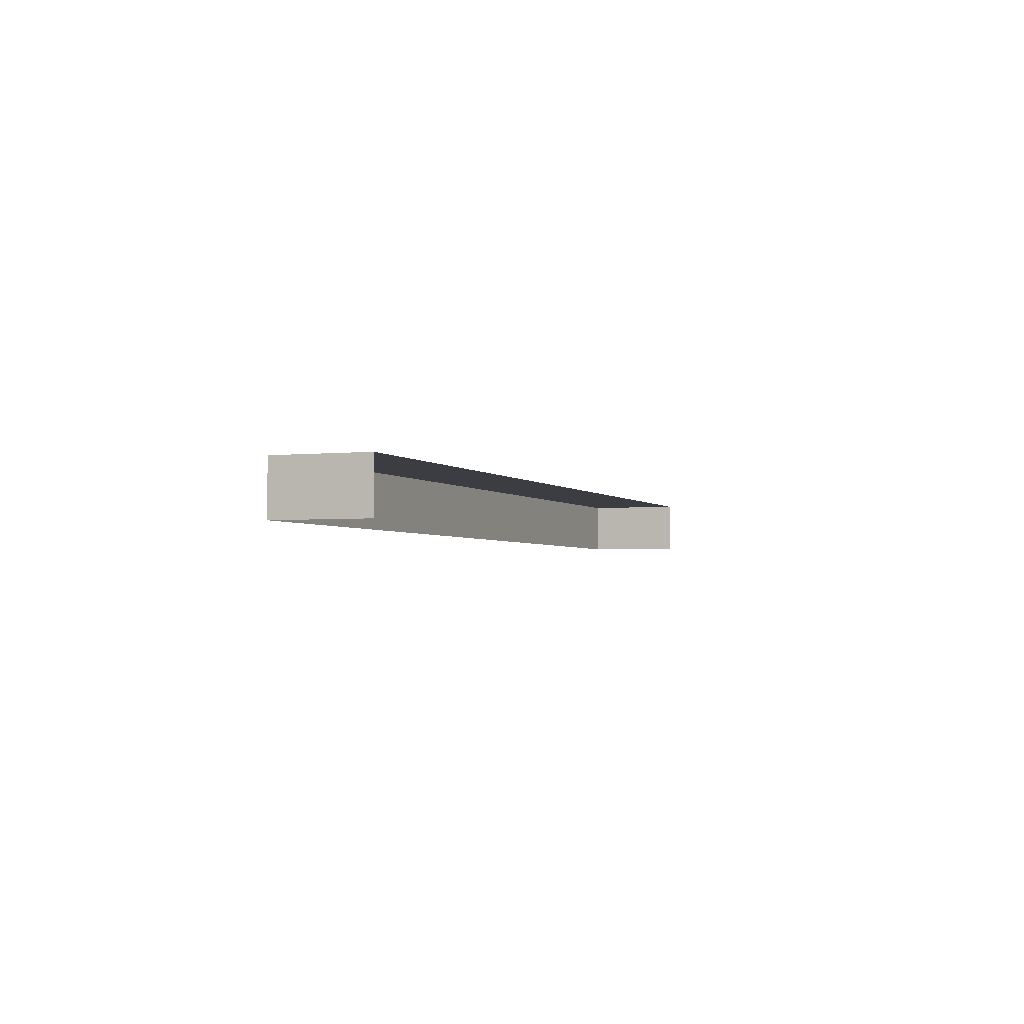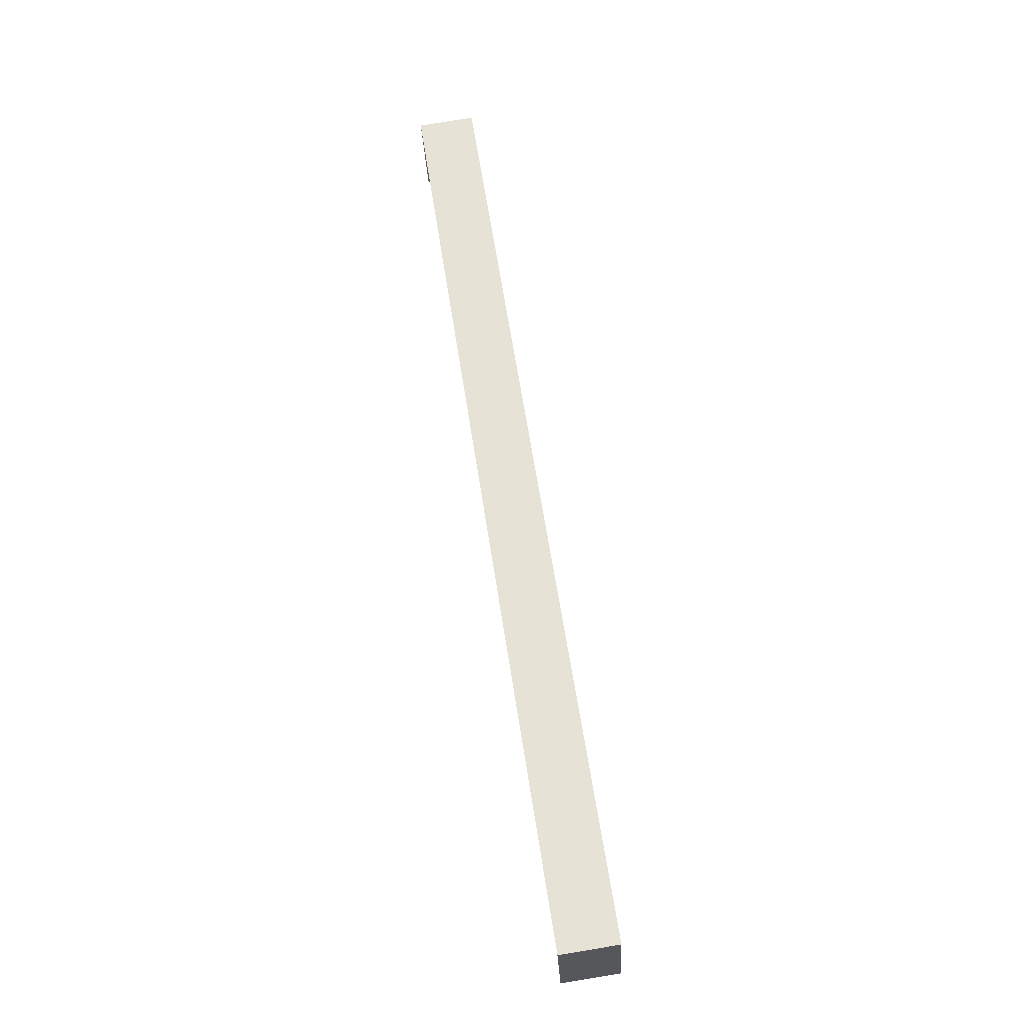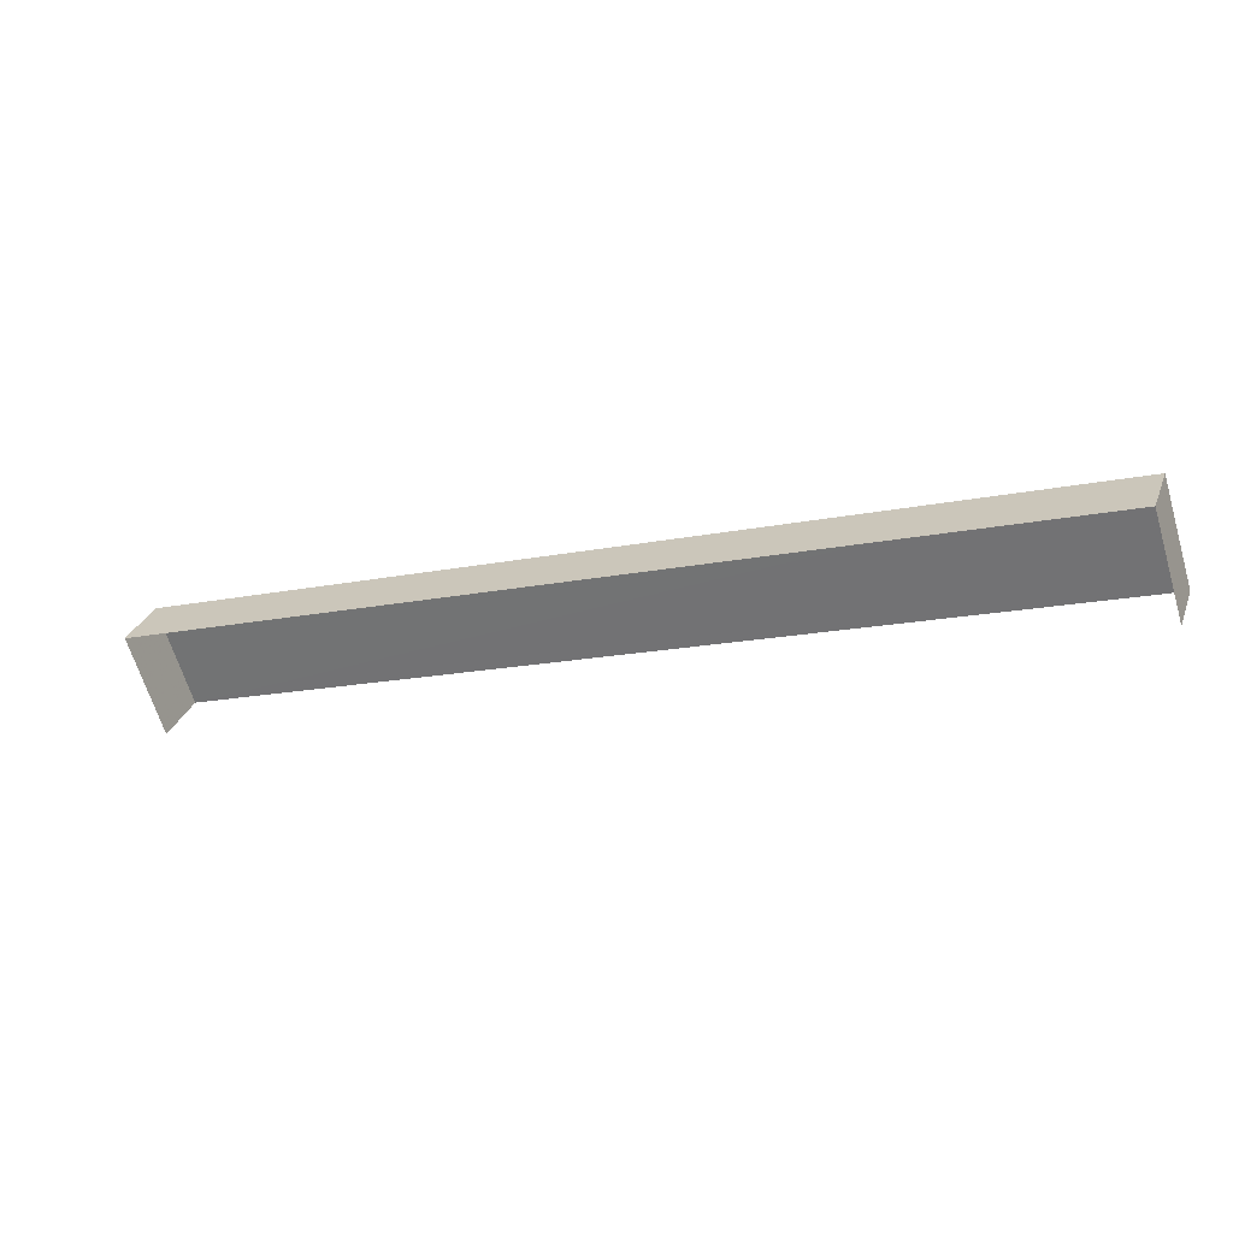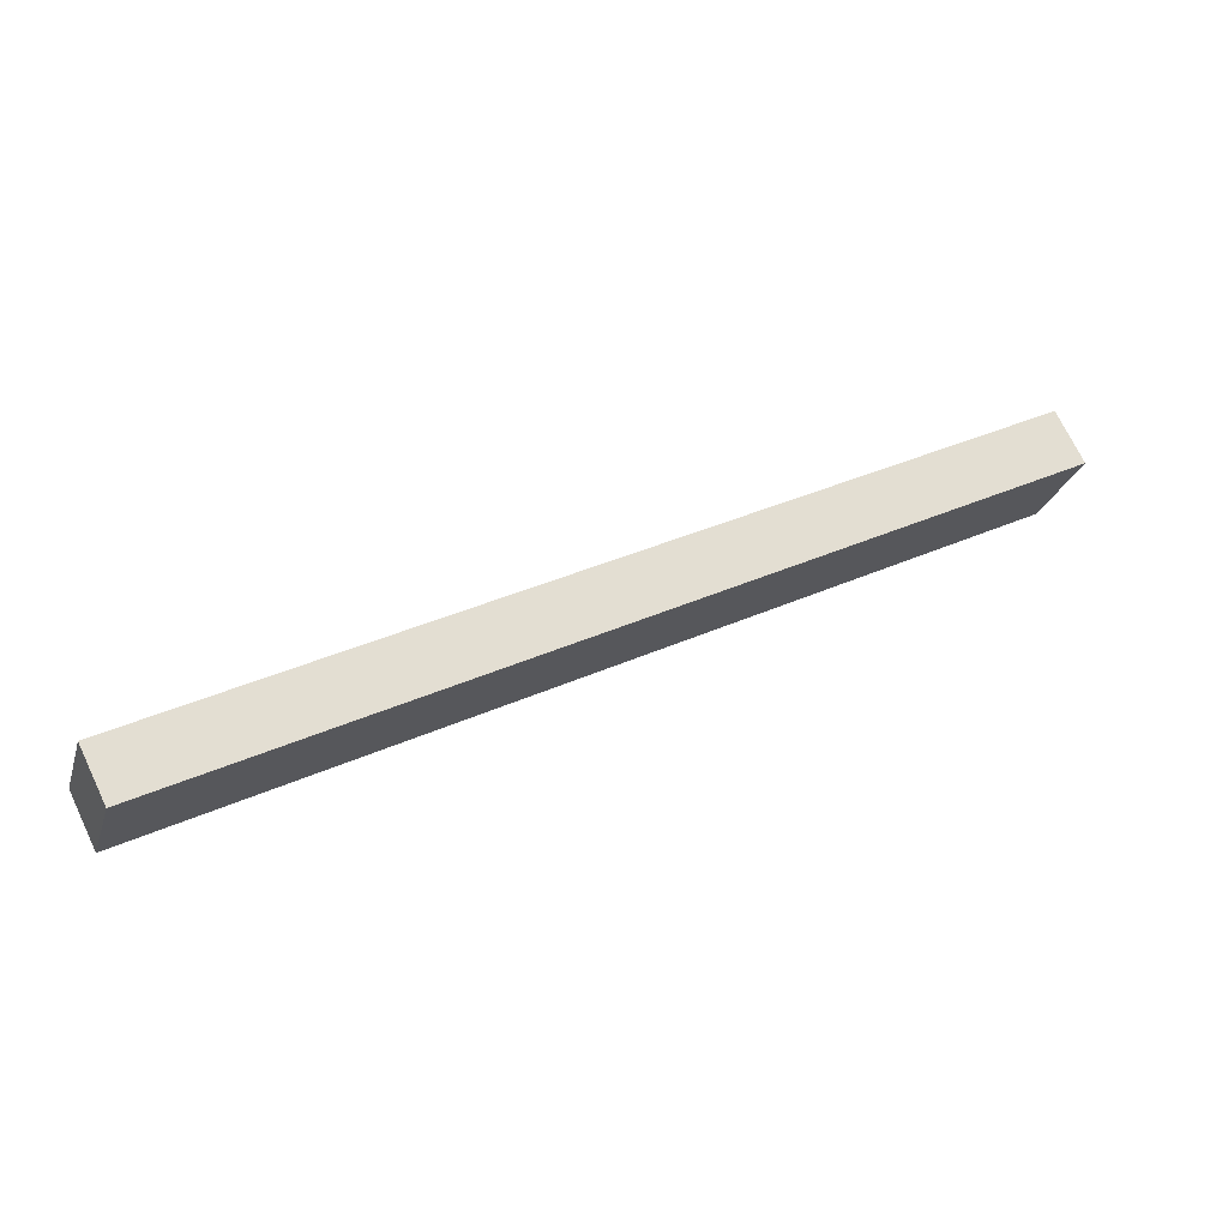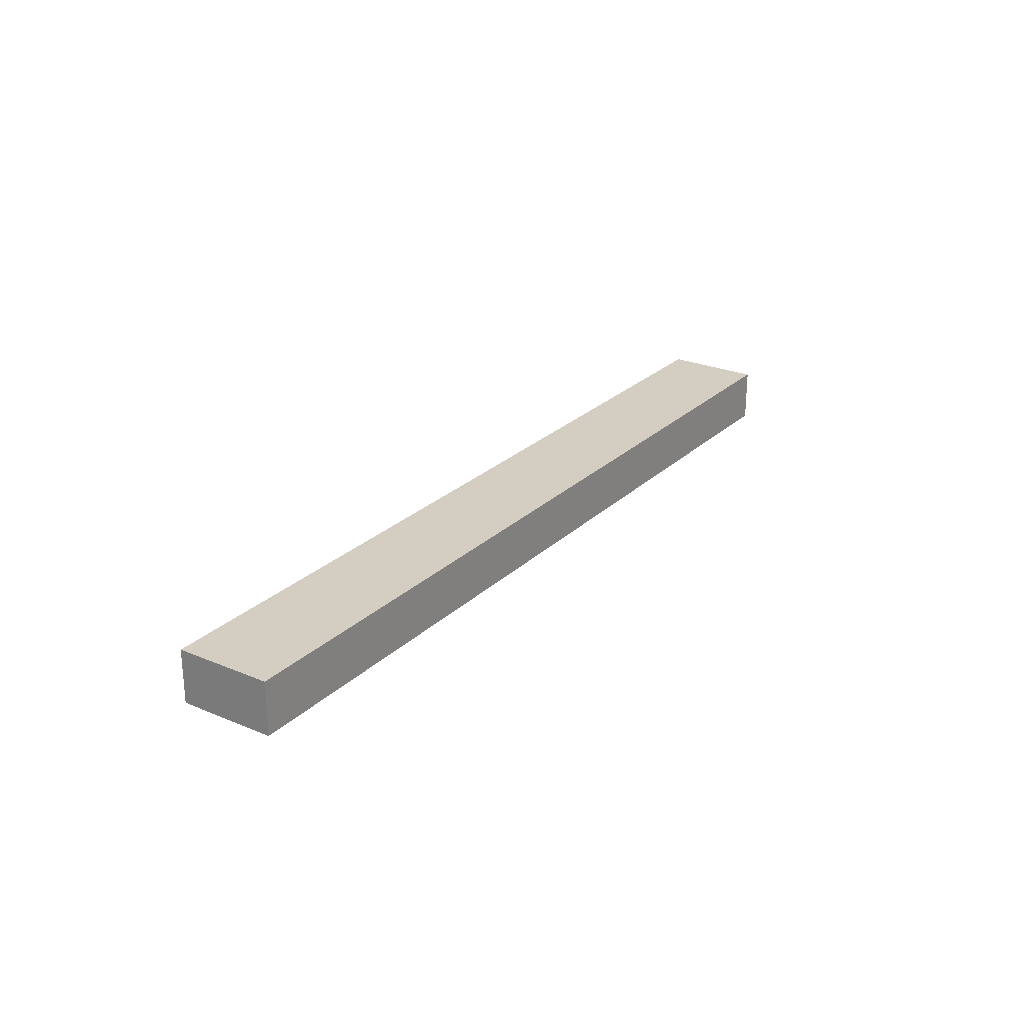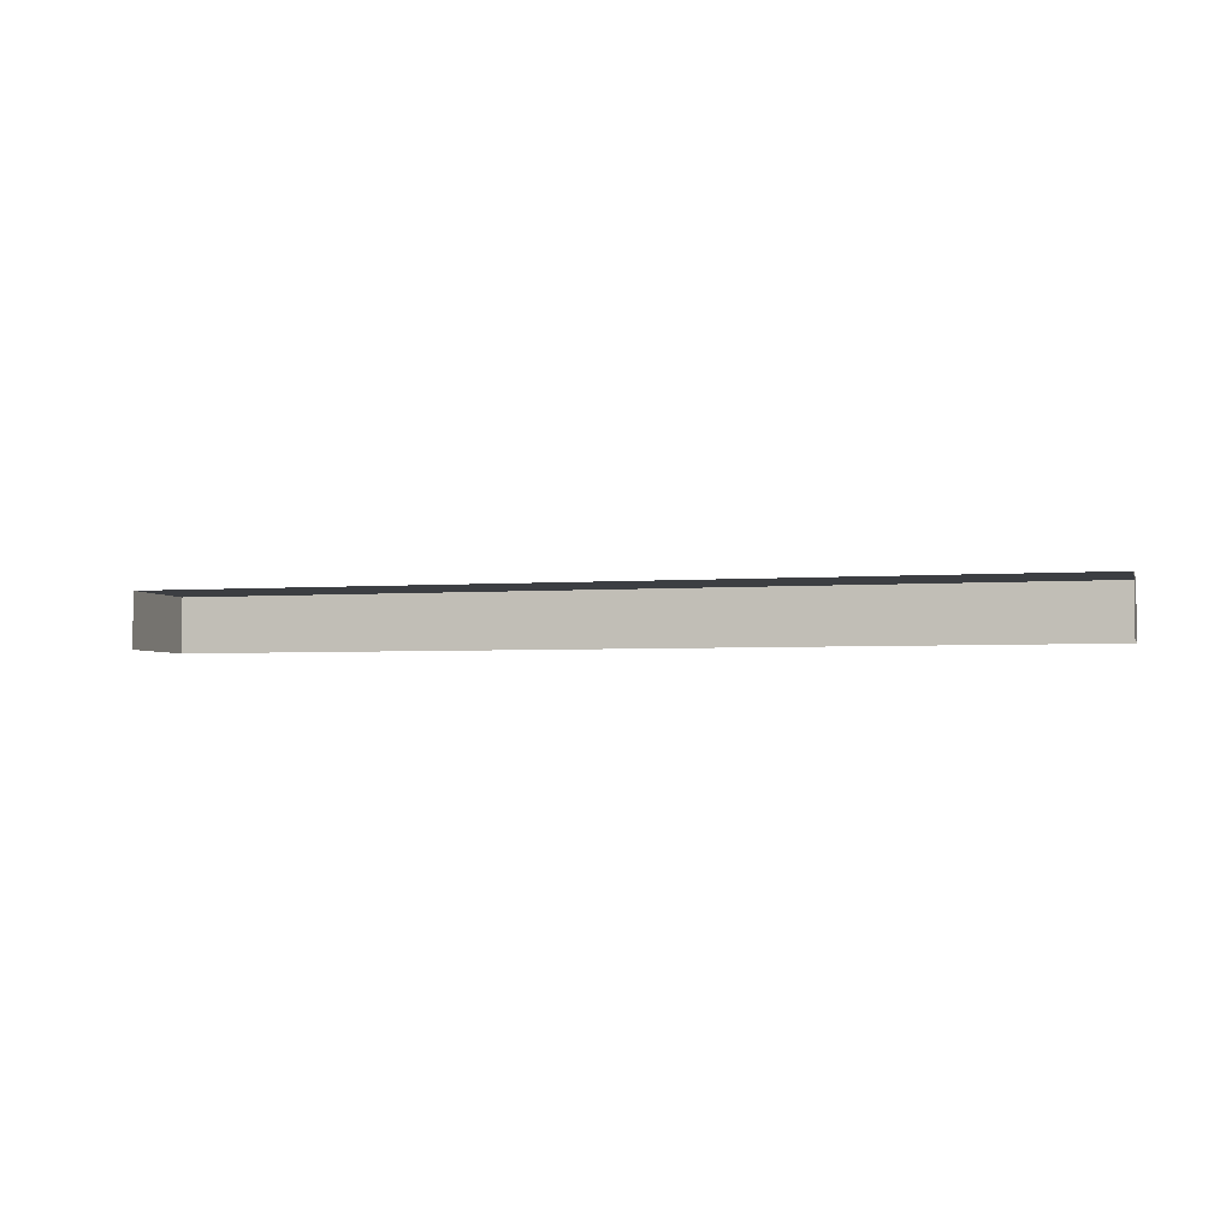
<metadata>
{"format":"obj","ext":"obj","renderer":"f3d","projection":"perspective","resolution":1024,"background":"white","views":[{"elev":-2.9,"azim":-86.9,"up":"+Z"},{"elev":79.8,"azim":-99.1,"up":"+Y"},{"elev":30.7,"azim":-161.7,"up":"+Y"},{"elev":72.4,"azim":-25.6,"up":"+Y"},{"elev":25.2,"azim":106.5,"up":"+Z"},{"elev":-3.2,"azim":-2.6,"up":"+Z"}]}
</metadata>
<code>
v -2.256e+05 -1.275e+05 12.99
v -2.255e+05 -1.275e+05 12.99
v -2.255e+05 -1.275e+05 12.99
v -2.256e+05 -1.275e+05 12.99
v -2.256e+05 -1.275e+05 14.77
v -2.256e+05 -1.275e+05 14.77
v -2.255e+05 -1.275e+05 14.77
v -2.255e+05 -1.275e+05 14.77
f 1 2 3
f 4 1 3
f 6 4 3
f 7 6 3
f 5 6 7
f 8 5 7
f 7 3 2
f 8 7 2
f 8 2 1
f 5 8 1
f 5 1 4
f 6 5 4

</code>
